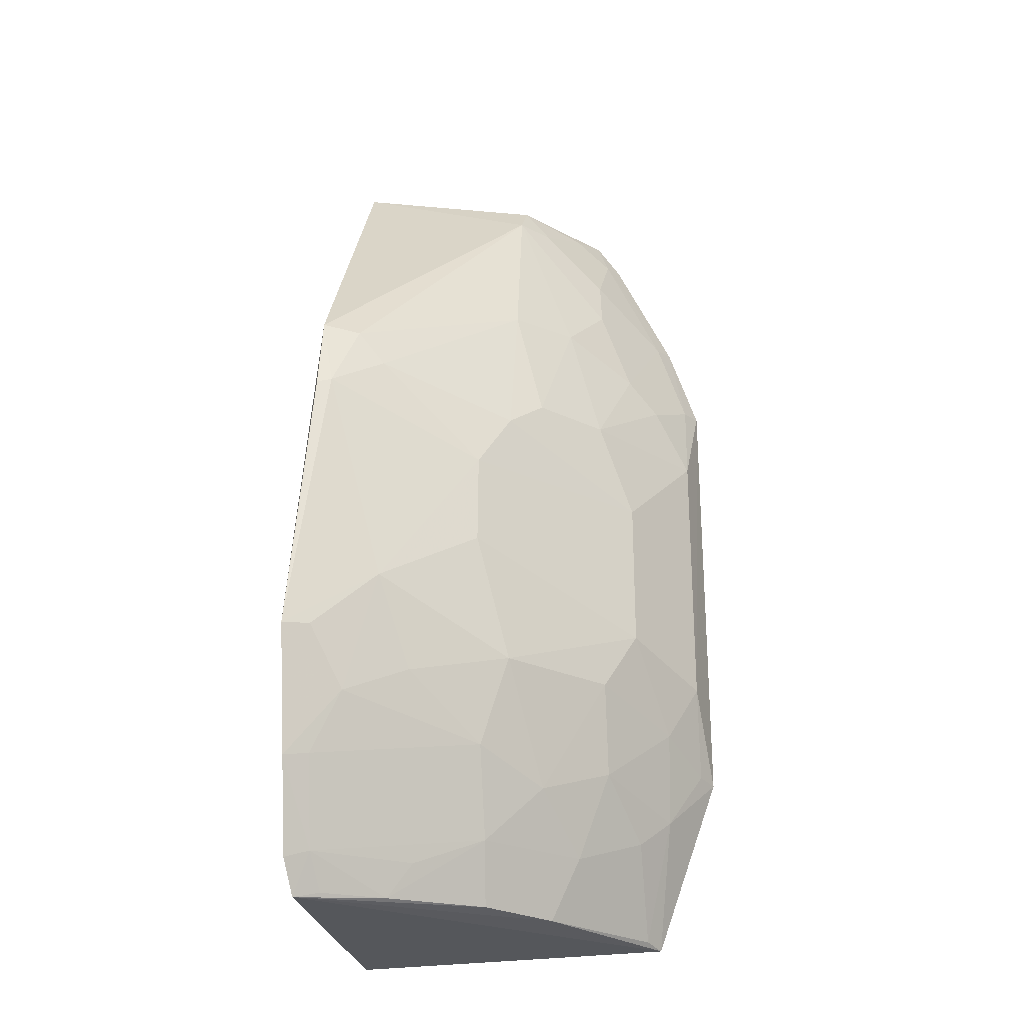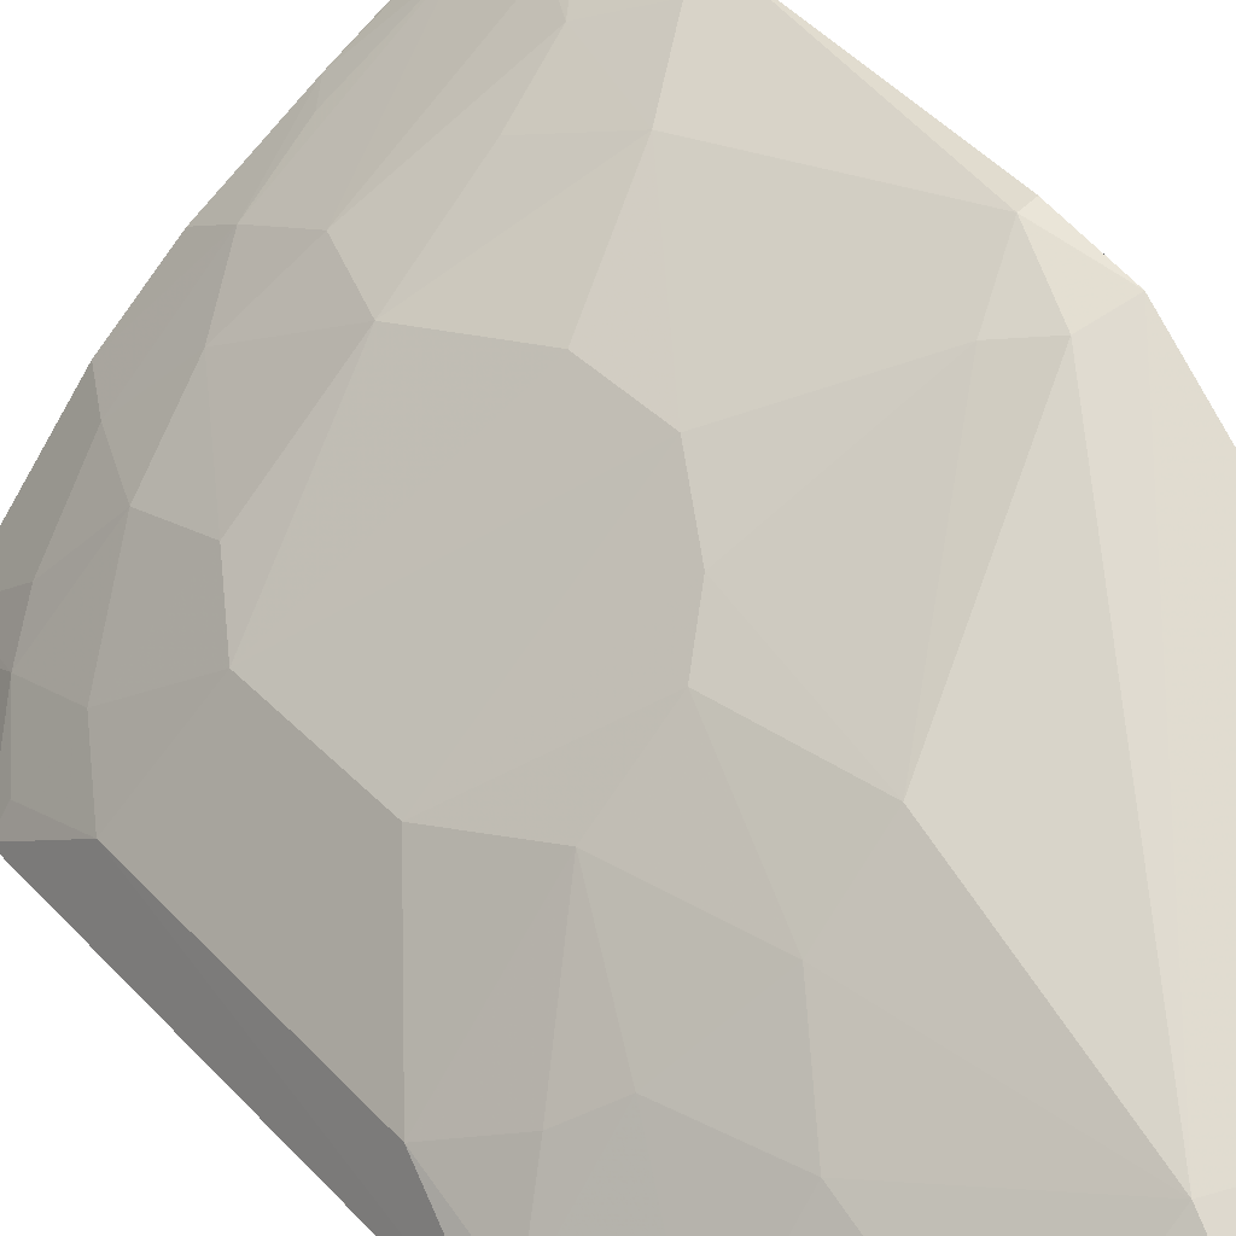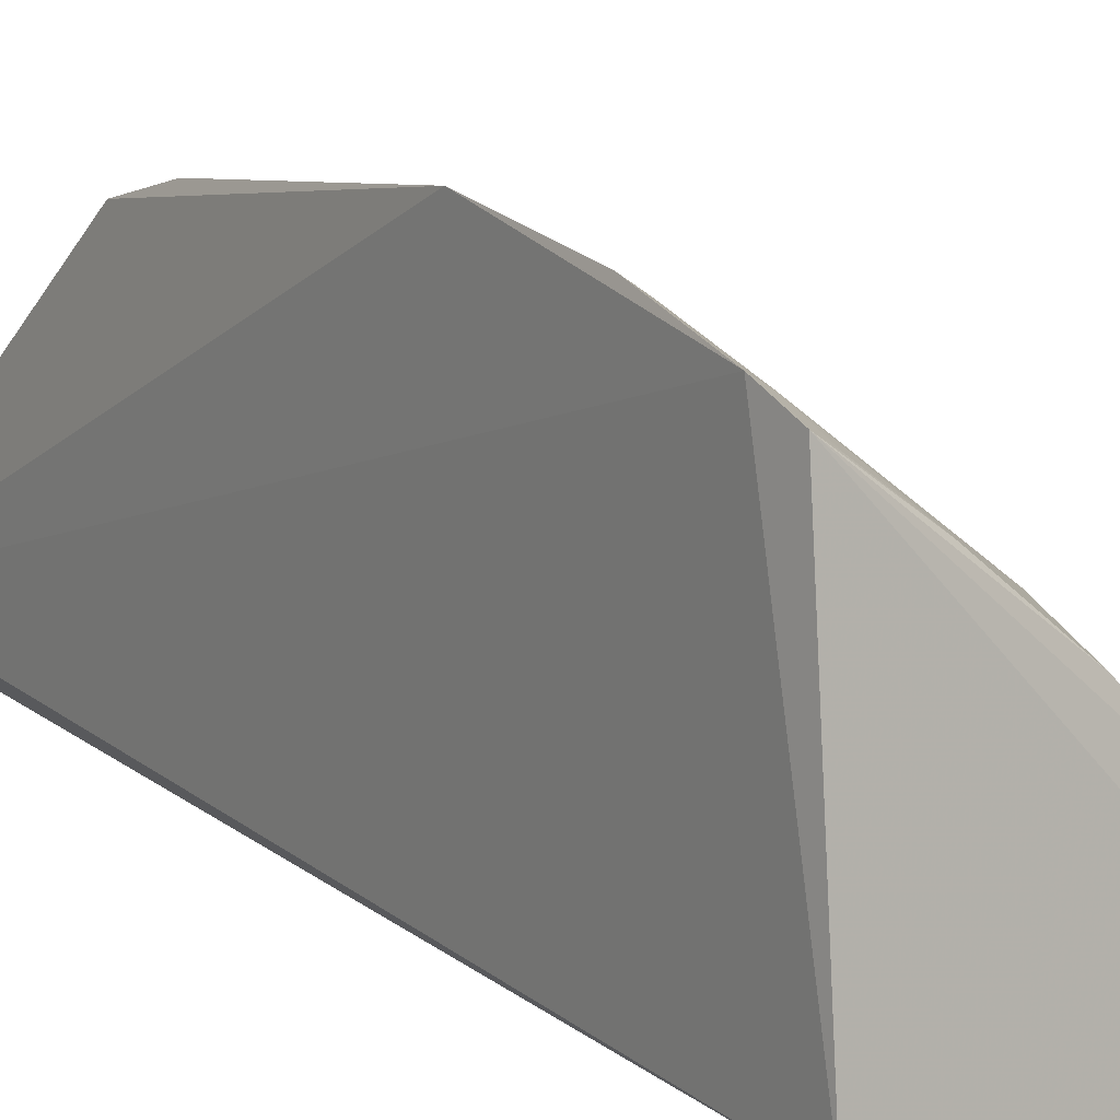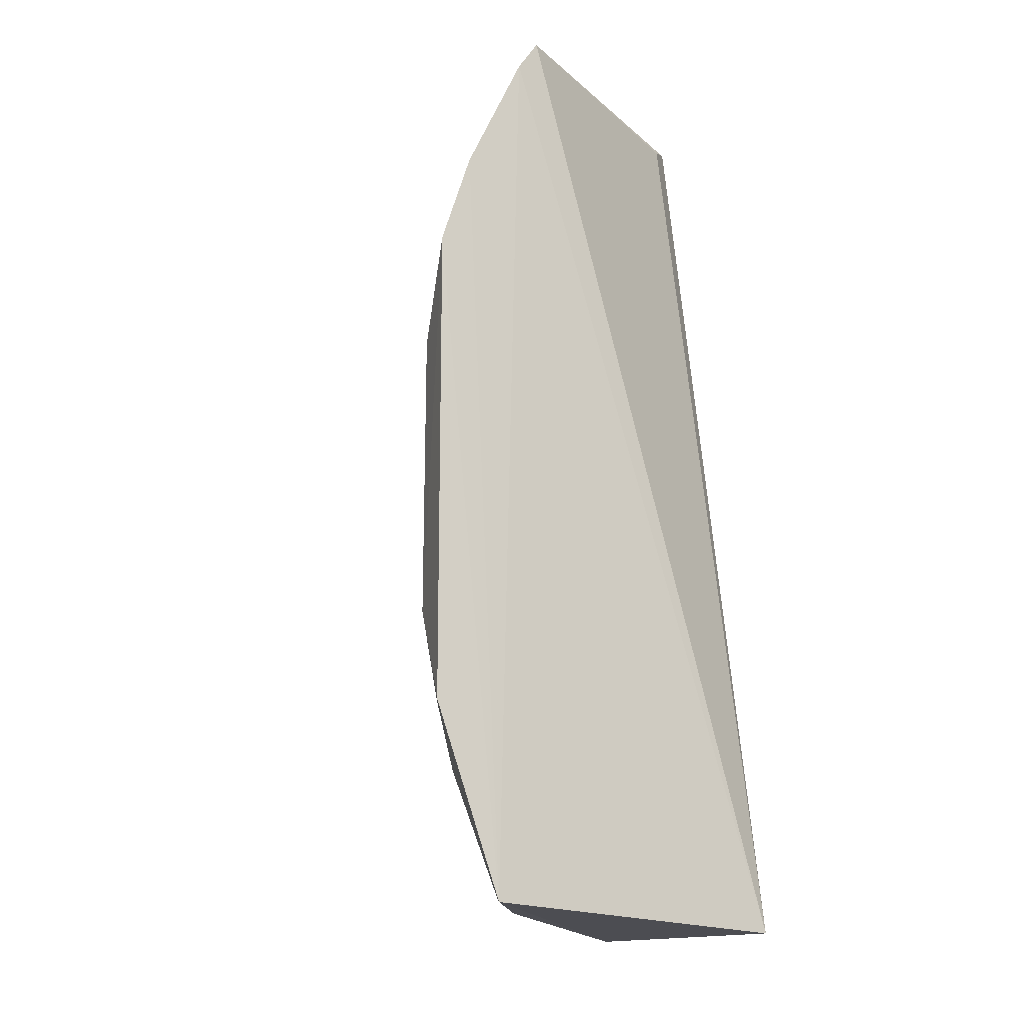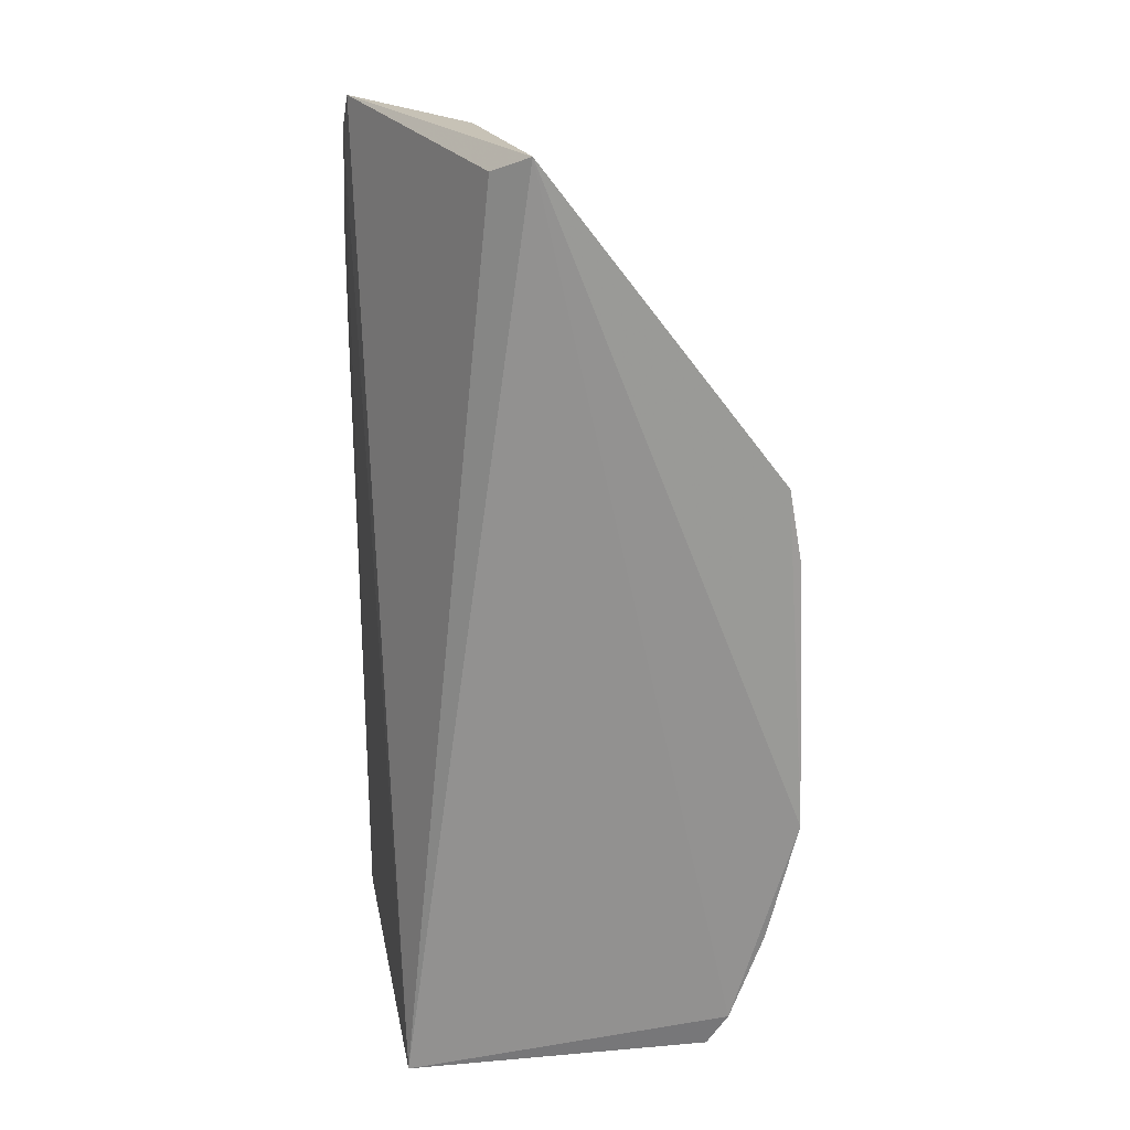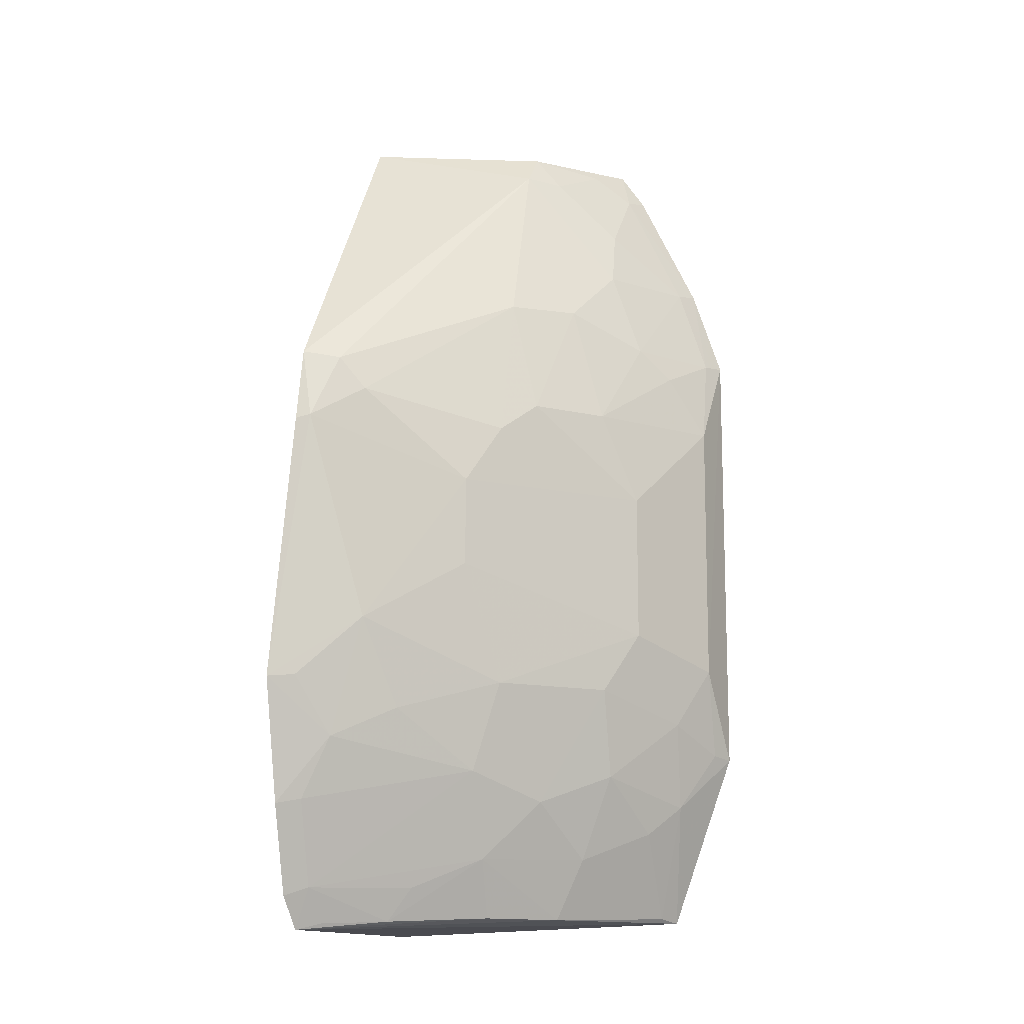
<metadata>
{"format":"obj","ext":"obj","renderer":"f3d","projection":"perspective","resolution":1024,"background":"white","views":[{"elev":-25.0,"azim":-172.5,"up":"+Z"},{"elev":32.9,"azim":-34.7,"up":"+Y"},{"elev":7.8,"azim":145.0,"up":"+Y"},{"elev":-16.6,"azim":-31.5,"up":"+Z"},{"elev":25.1,"azim":82.1,"up":"+Z"},{"elev":-12.2,"azim":-164.3,"up":"+Z"}]}
</metadata>
<code>
v -0.03686 0.04883 0.1132
v -0.03926 0.04639 0.1118
v -0.03636 0.0391 0.04567
v -0.05254 0.04832 0.04706
v -0.05953 0.04624 0.09413
v -0.03529 0.06748 0.0648
v -0.05651 0.03842 0.113
v -0.03512 0.06276 0.04886
v -0.03965 0.06503 0.08977
v -0.05045 0.0576 0.06495
v -0.06496 0.03804 0.06017
v -0.03553 0.06125 0.04635
v -0.03701 0.066 0.09018
v -0.05039 0.04841 0.1098
v -0.04168 0.06446 0.06945
v -0.05059 0.05766 0.08516
v -0.04834 0.05502 0.05166
v -0.06496 0.03804 0.0944
v -0.06016 0.0378 0.04677
v -0.05713 0.04884 0.05821
v -0.038 0.0668 0.08486
v -0.05062 0.04649 0.1122
v -0.05695 0.04406 0.1052
v -0.03924 0.06444 0.06054
v -0.05956 0.04878 0.0695
v -0.04833 0.05996 0.07398
v -0.05082 0.05499 0.09606
v -0.0481 0.05288 0.0472
v -0.04156 0.05758 0.04695
v -0.05828 0.03813 0.1105
v -0.06144 0.04198 0.05607
v -0.05246 0.05303 0.05606
v -0.03691 0.06698 0.0846
v -0.0415 0.06431 0.08734
v -0.05255 0.04616 0.1098
v -0.06179 0.03981 0.1009
v -0.03716 0.06656 0.06497
v -0.04364 0.06201 0.06276
v -0.03531 0.06528 0.05557
v -0.05721 0.05081 0.08743
v -0.05715 0.0508 0.06493
v -0.06404 0.04197 0.06719
v -0.04838 0.05994 0.08066
v -0.05724 0.04627 0.1007
v -0.03681 0.062 0.04946
v -0.06272 0.03802 0.1012
v -0.05742 0.03993 0.11
v -0.05918 0.04405 0.05387
v -0.05472 0.04852 0.05172
v -0.04832 0.05762 0.05824
v -0.06401 0.03986 0.09415
v -0.05955 0.04876 0.08064
v -0.05285 0.05531 0.08743
v -0.05487 0.05087 0.09645
v -0.06173 0.04415 0.06267
v -0.04342 0.05748 0.04948
v -0.03729 0.06035 0.04682
v -0.05481 0.0417 0.112
v -0.05924 0.03952 0.04715
v -0.03701 0.06438 0.05591
v -0.06404 0.04186 0.08751
v -0.06402 0.03975 0.06044
v -0.06162 0.04424 0.09198
f 1 2 3
f 7 2 1
f 7 3 2
f 8 6 1
f 8 1 3
f 12 8 3
f 13 1 6
f 14 13 9
f 14 1 13
f 19 18 11
f 19 12 3
f 19 4 12
f 21 9 13
f 21 6 15
f 22 7 1
f 22 1 14
f 26 15 10
f 26 10 25
f 27 14 9
f 28 12 4
f 28 4 17
f 29 28 17
f 29 12 28
f 30 19 3
f 30 3 7
f 31 19 11
f 33 21 13
f 33 13 6
f 33 6 21
f 34 9 21
f 34 27 9
f 34 16 27
f 35 22 14
f 35 14 23
f 37 24 15
f 37 15 6
f 37 6 24
f 38 10 15
f 38 15 24
f 39 24 6
f 39 6 8
f 41 25 10
f 41 32 20
f 41 10 32
f 42 11 18
f 43 26 25
f 43 16 34
f 43 34 21
f 43 21 15
f 43 15 26
f 44 23 14
f 44 36 23
f 44 5 36
f 45 8 12
f 45 39 8
f 46 18 19
f 46 19 30
f 47 30 7
f 47 23 36
f 47 46 30
f 47 36 46
f 48 31 20
f 49 32 17
f 49 17 4
f 49 20 32
f 49 48 20
f 50 32 10
f 50 17 32
f 50 10 38
f 50 38 24
f 50 45 17
f 51 36 5
f 51 46 36
f 51 18 46
f 52 25 42
f 52 43 25
f 52 16 43
f 53 27 16
f 53 52 40
f 53 16 52
f 54 40 5
f 54 53 40
f 54 27 53
f 54 5 44
f 54 44 14
f 54 14 27
f 55 20 31
f 55 41 20
f 55 42 25
f 55 25 41
f 56 45 29
f 56 29 17
f 56 17 45
f 57 45 12
f 57 12 29
f 57 29 45
f 58 47 7
f 58 7 22
f 58 22 35
f 58 35 23
f 58 23 47
f 59 4 19
f 59 19 31
f 59 31 48
f 59 49 4
f 59 48 49
f 60 50 24
f 60 24 39
f 60 39 45
f 60 45 50
f 61 42 18
f 61 18 51
f 61 52 42
f 61 40 52
f 62 55 31
f 62 31 11
f 62 11 42
f 62 42 55
f 63 61 51
f 63 51 5
f 63 5 40
f 63 40 61

</code>
